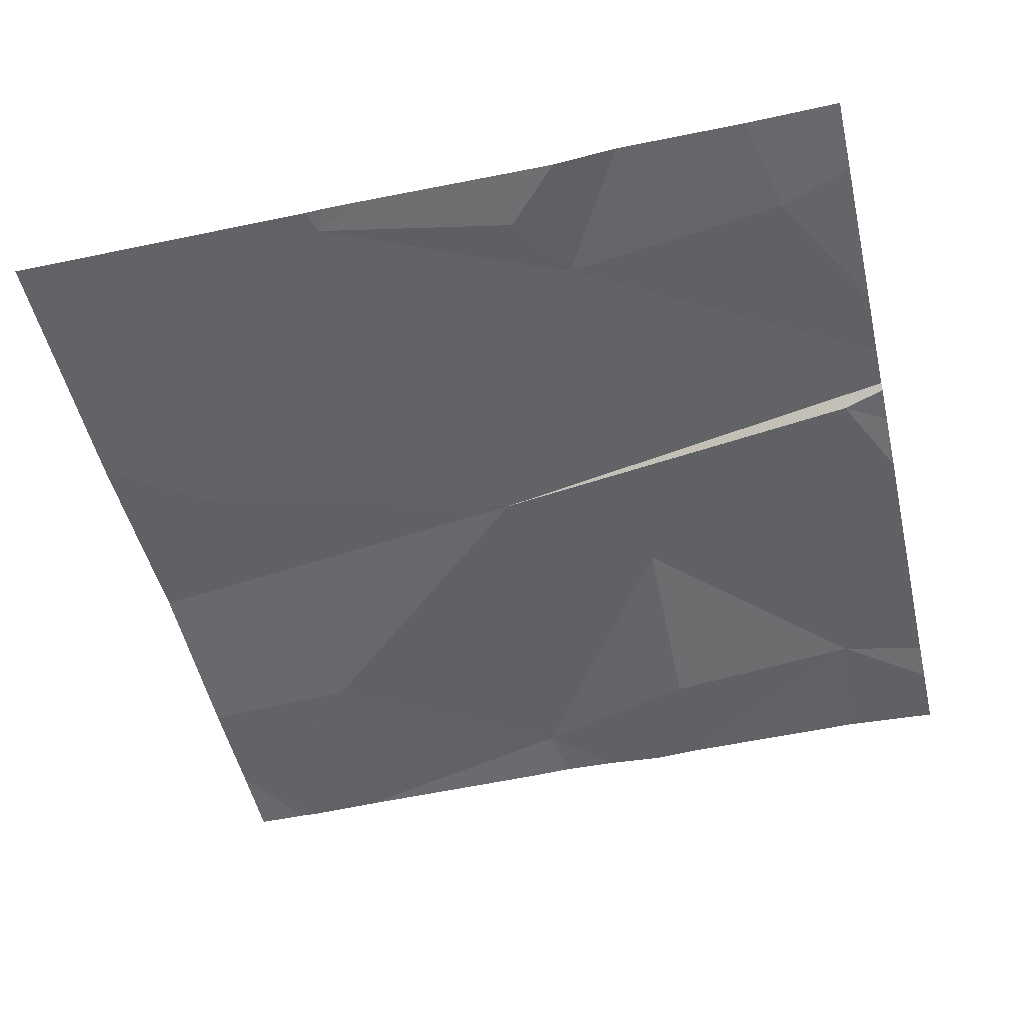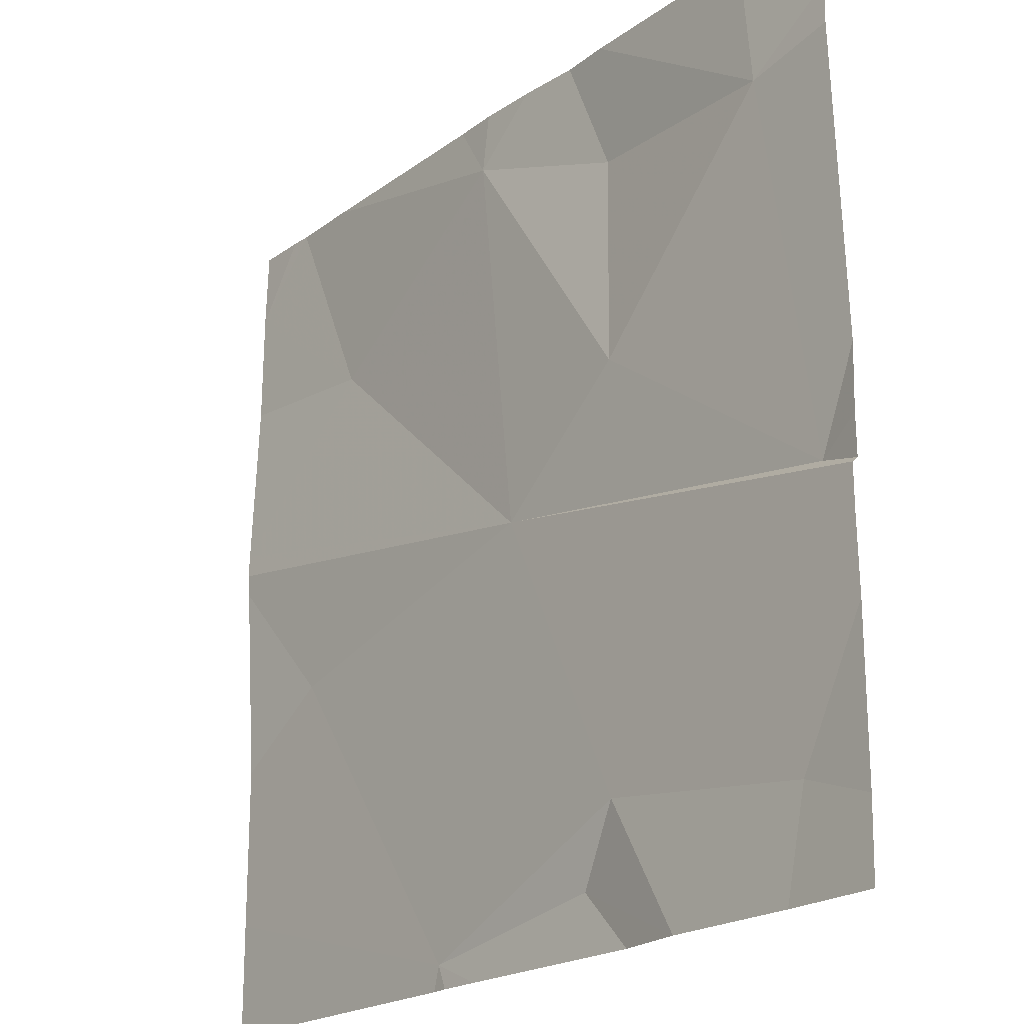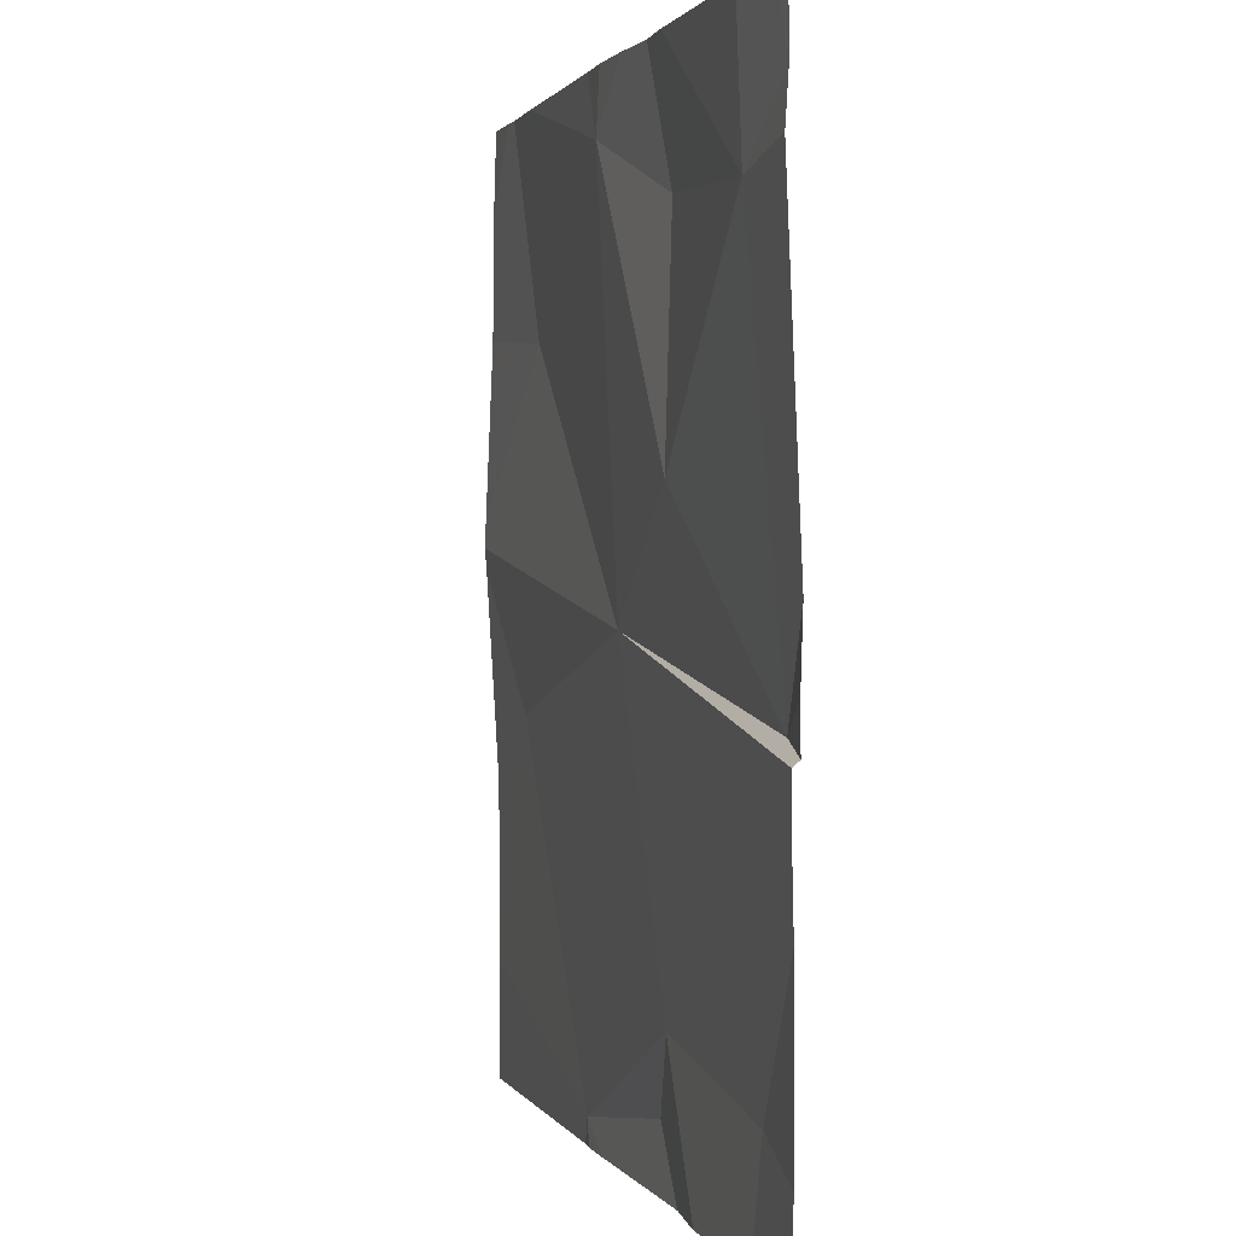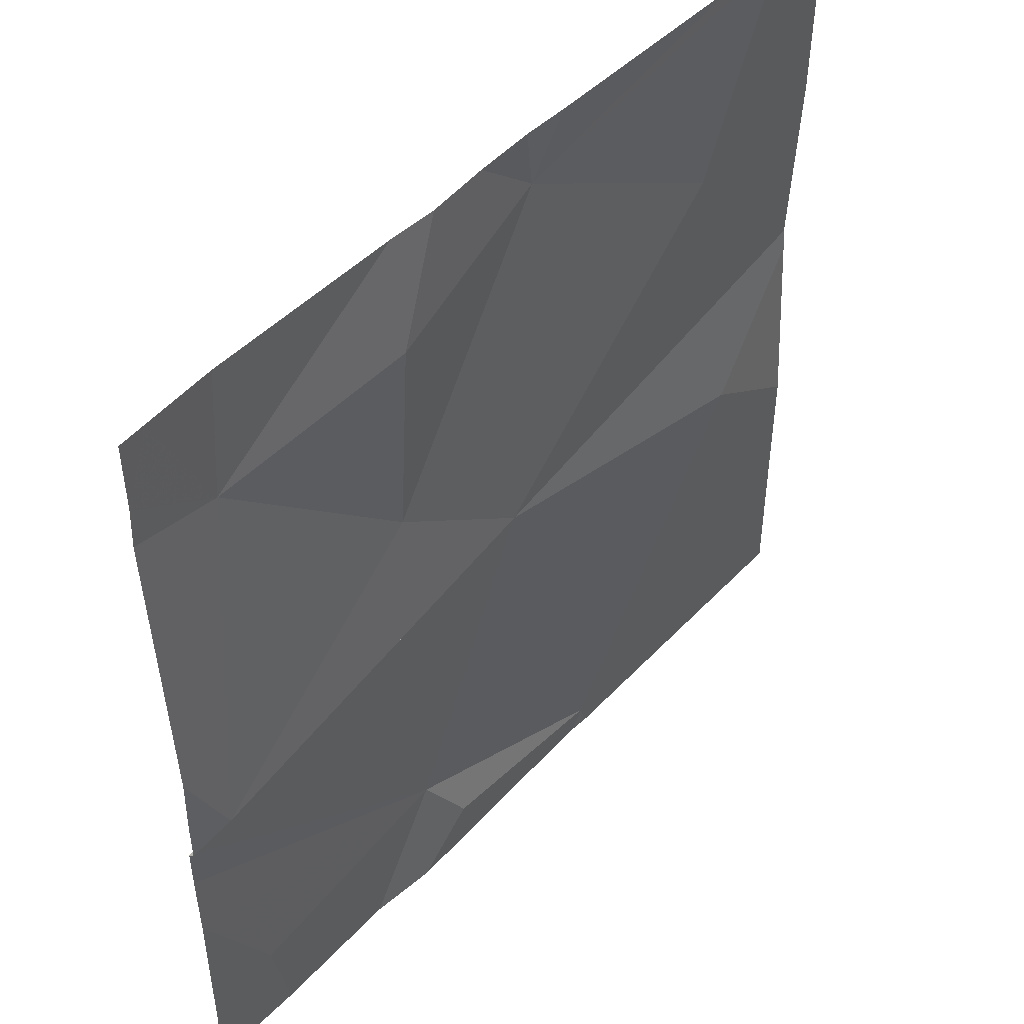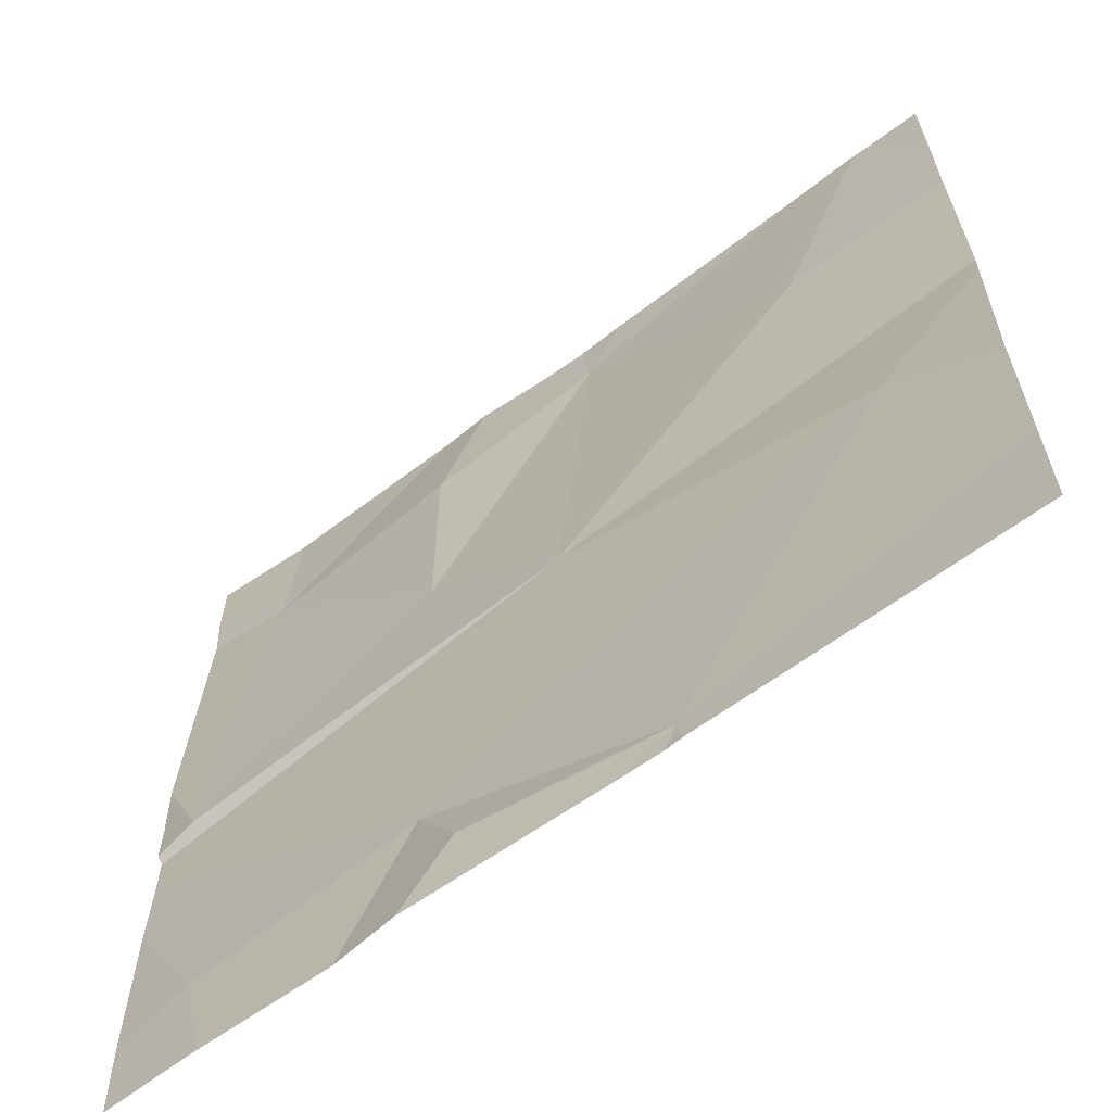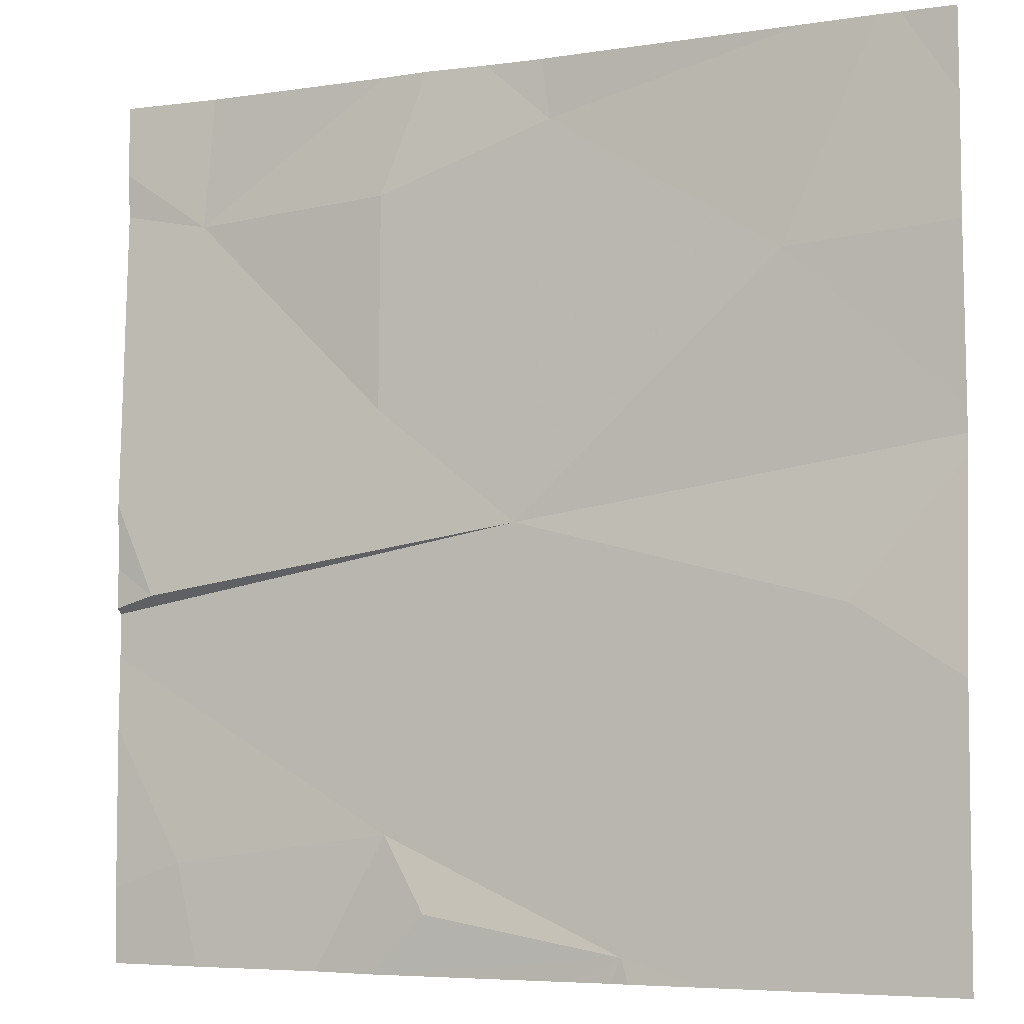
<metadata>
{"format":"obj","ext":"obj","renderer":"f3d","projection":"perspective","resolution":1024,"background":"white","views":[{"elev":-51.2,"azim":13.1,"up":"+Z"},{"elev":-21.1,"azim":51.2,"up":"+Y"},{"elev":1.4,"azim":75.4,"up":"+Y"},{"elev":48.0,"azim":131.1,"up":"+Y"},{"elev":-63.5,"azim":-142.8,"up":"+Y"},{"elev":-5.4,"azim":-155.0,"up":"+Y"}]}
</metadata>
<code>
v -59.56 232.9 494
v -59.13 232.9 494
v -59.4 232.5 494
v -59.67 232.5 494
v -59.18 233.3 494
v -59.33 232.5 494
v -59.18 232.5 494
v -59.4 233.1 494
v -59.16 232.6 494
v -59.4 233.4 494
v -59.41 232.6 494
v -59.68 232.5 494
v -59.4 233.3 494
v -59.68 232.5 494
v -59.46 232.5 494
v -59.95 233.4 494
v -60.03 233.4 494
v -59.6 233.4 494
v -59.85 233.2 494
v -59.08 233.3 494
v -59.08 232.5 494
v -59.08 232.7 494
v -59.08 232.8 494
v -59.08 232.9 494
v -59.92 232.8 494
v -59.46 233.4 494
v -59.64 233.4 494
v -60.03 233.4 494
v -60.03 233.3 494
v -60.03 233.2 494
v -60.03 232.6 494
v -60.03 233 494
v -60.03 232.8 494
v -60.03 233 494
v -60.03 233 494
v -59.08 233.3 494
v -59.08 233 494
v -59.08 232.9 494
v -59.08 232.8 494
v -59.19 233.4 494
v -59.62 232.5 494
v -59.76 232.5 494
v -60.03 232.5 494
v -59.12 232.5 494
v -59.08 232.5 494
v -59.59 233.4 494
v -59.87 233.4 494
v -59.52 233.4 494
v -59.11 233.4 494
v -59.08 233.4 494
v -60.03 233.4 494
v -59.98 233.4 494
f 2 8 1
f 13 8 5
f 46 18 48
f 2 1 23
f 49 20 50
f 36 2 37
f 42 14 31
f 23 11 39
f 8 2 5
f 7 11 6
f 11 9 22
f 13 5 10
f 41 14 4
f 14 11 25
f 11 14 15
f 27 18 46
f 37 2 38
f 29 19 16
f 6 15 3
f 16 19 18
f 3 14 41
f 16 18 47
f 17 28 29
f 18 19 1
f 4 14 12
f 36 5 2
f 13 18 8
f 20 5 36
f 11 1 25
f 1 19 34
f 1 8 18
f 18 13 26
f 31 25 33
f 32 1 35
f 3 15 14
f 42 31 43
f 24 2 23
f 17 29 52
f 30 19 29
f 23 1 11
f 26 13 10
f 31 14 25
f 21 9 7
f 32 25 1
f 33 25 32
f 12 14 42
f 34 19 30
f 6 11 15
f 35 1 34
f 22 9 21
f 38 2 24
f 7 9 11
f 39 11 22
f 10 5 40
f 40 5 49
f 44 21 7
f 45 21 44
f 47 18 27
f 48 18 26
f 49 5 20
f 51 28 17
f 52 29 16

</code>
